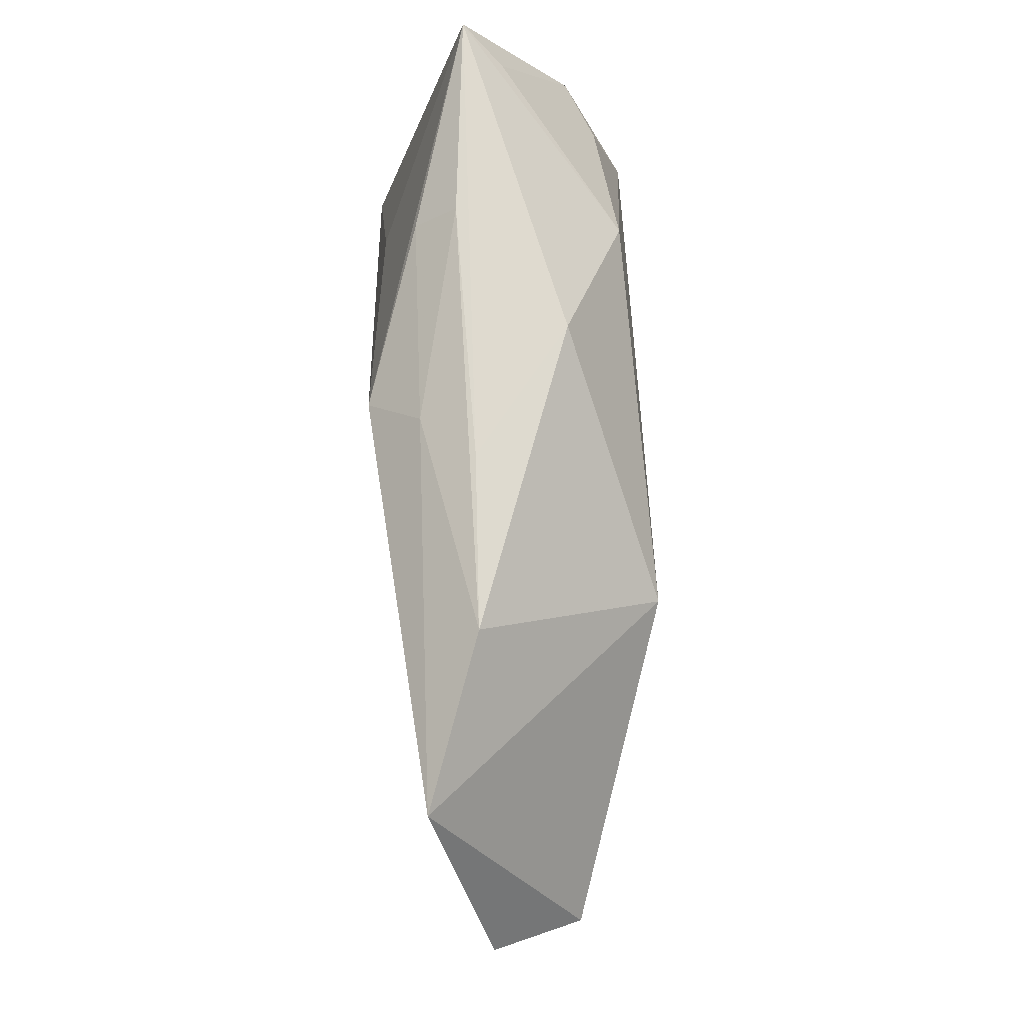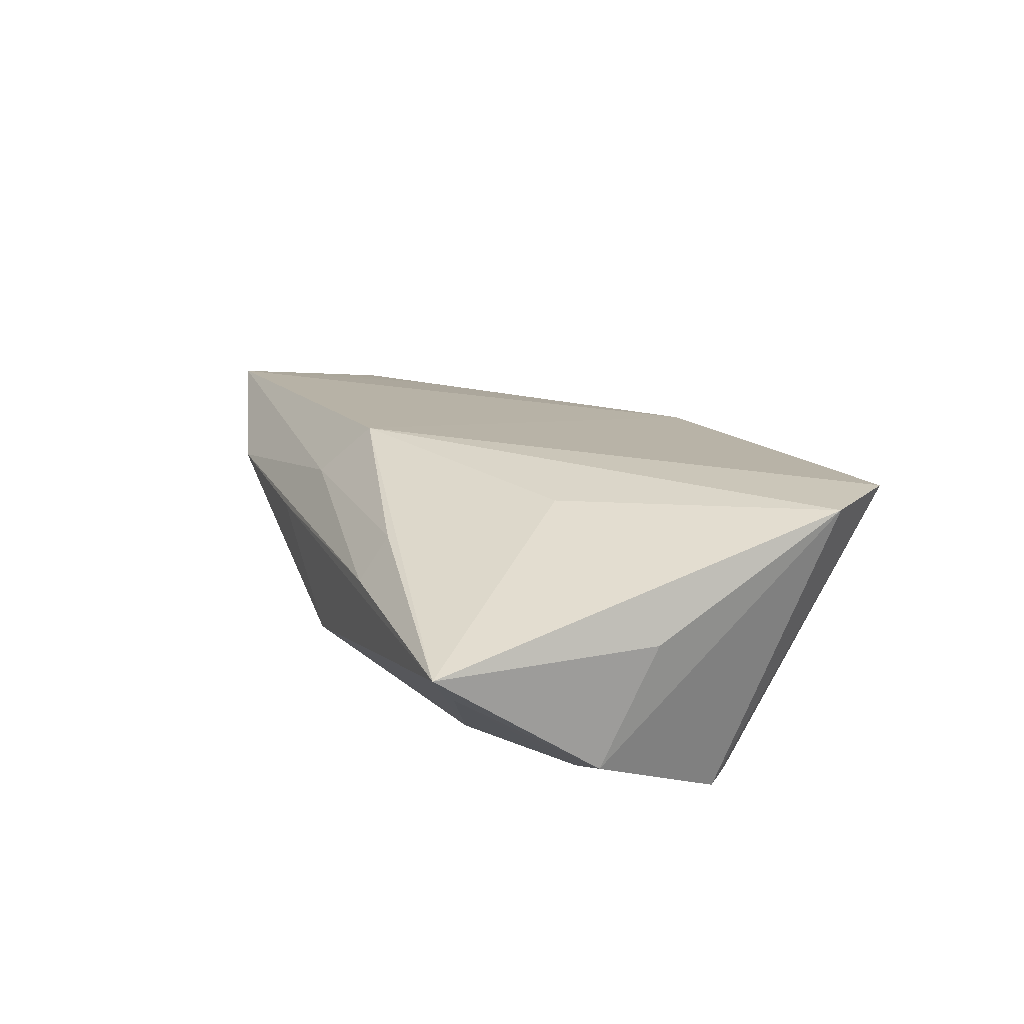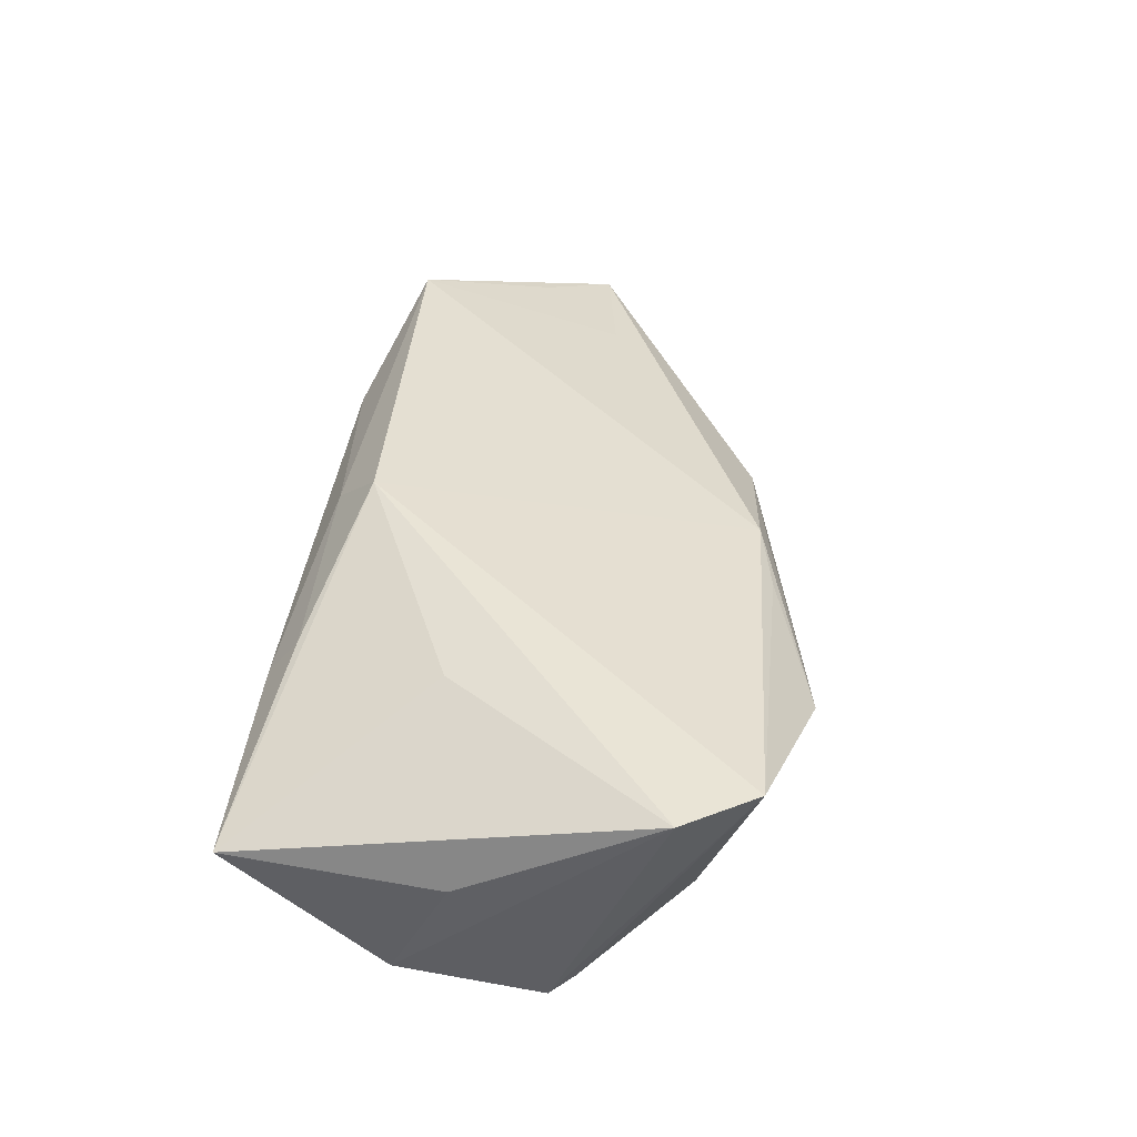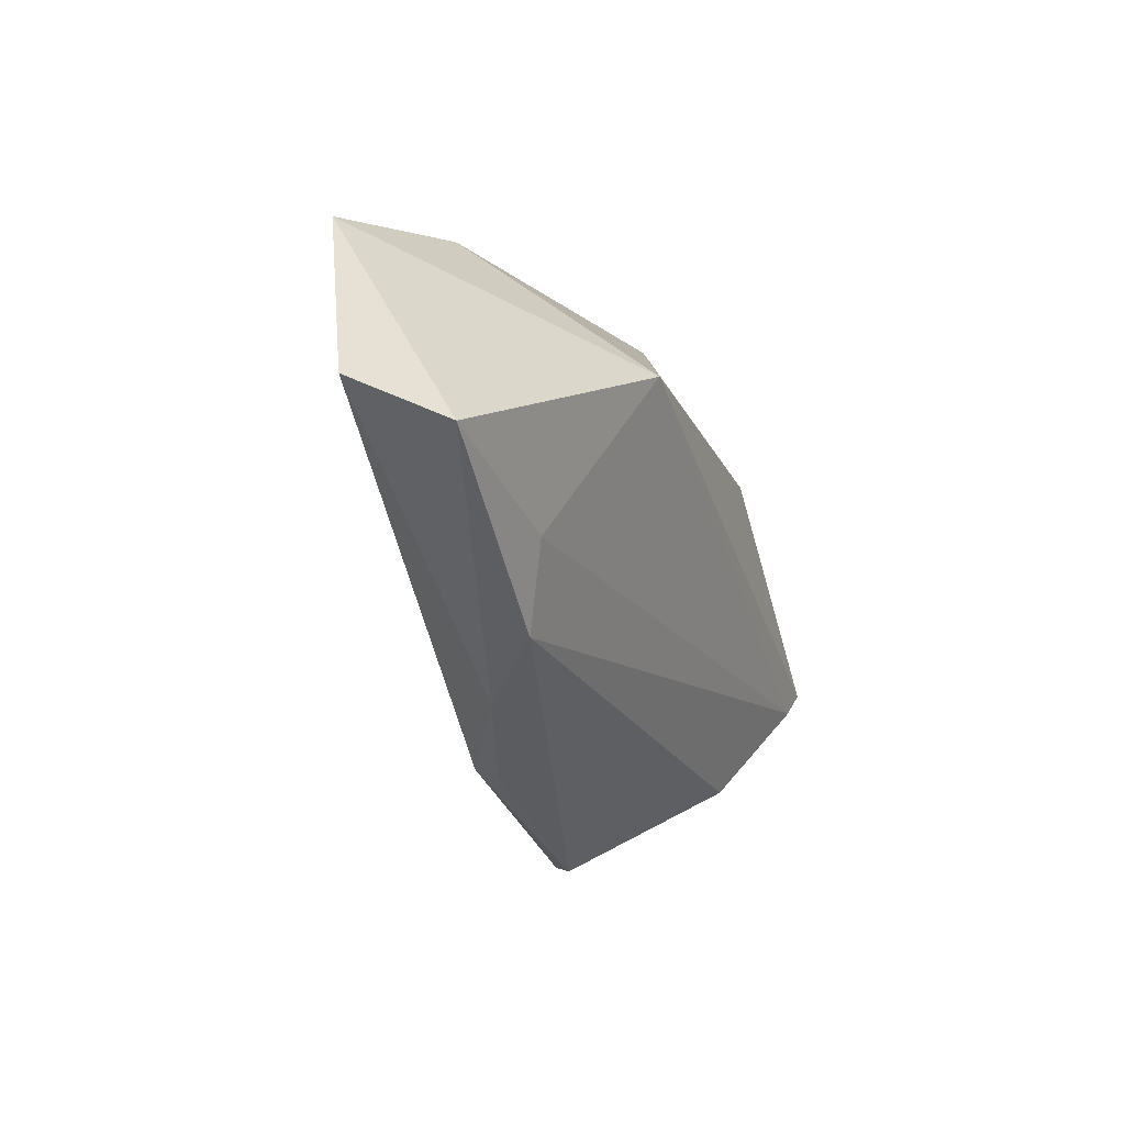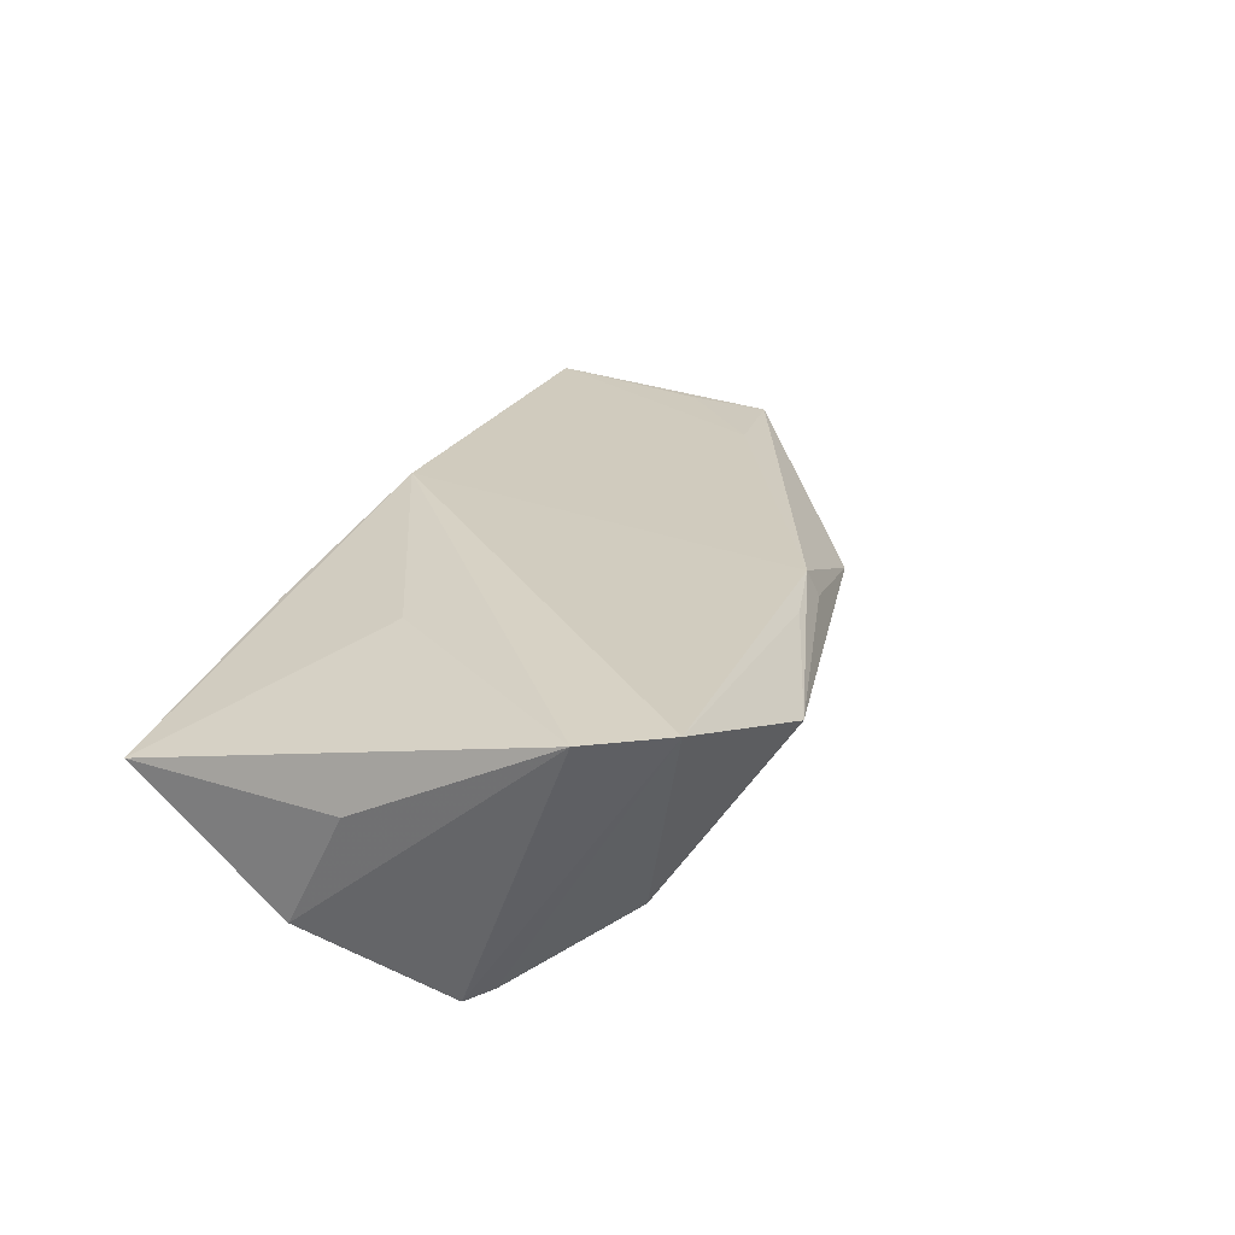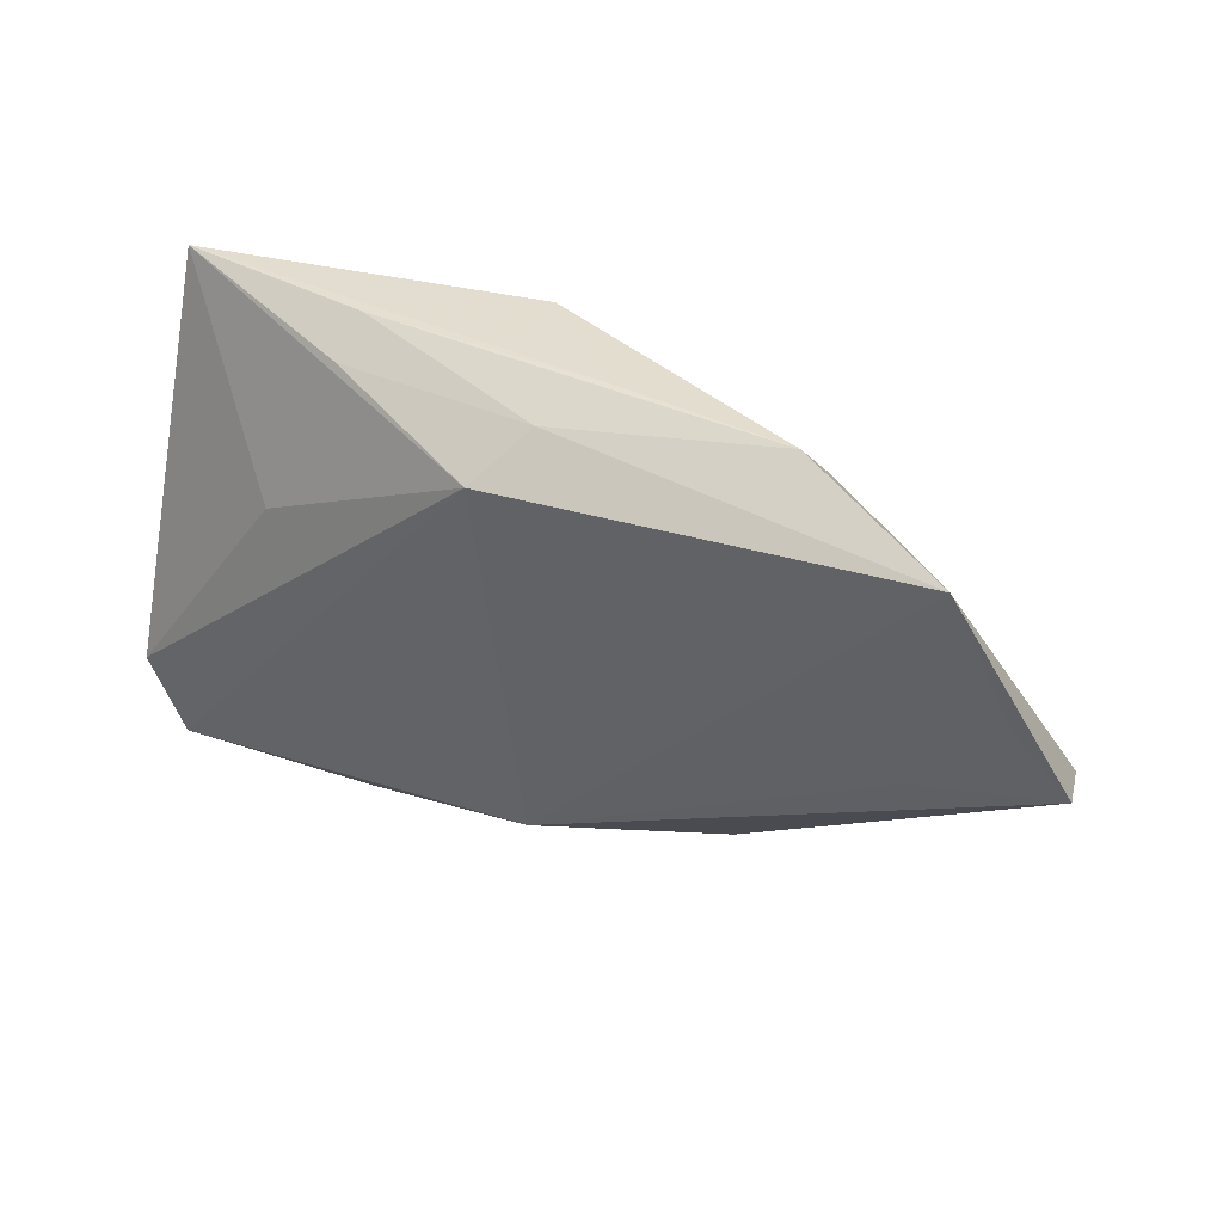
<metadata>
{"format":"obj","ext":"obj","renderer":"f3d","projection":"perspective","resolution":1024,"background":"white","views":[{"elev":70.4,"azim":87.7,"up":"+Y"},{"elev":20.9,"azim":-112.4,"up":"+Z"},{"elev":42.4,"azim":-82.7,"up":"+Z"},{"elev":-19.0,"azim":108.0,"up":"+Y"},{"elev":27.5,"azim":-68.0,"up":"+Z"},{"elev":34.6,"azim":33.4,"up":"+Y"}]}
</metadata>
<code>
v -0.01941 -0.03722 0.007937
v -0.001603 0.0297 -0.008586
v 0.0295 0.01167 -0.01925
v 0.01524 0.02957 0.003551
v -0.002091 -0.03102 0.01132
v -0.04785 -0.02271 0.01718
v -0.04912 0.002078 0.003998
v -0.01858 0.02551 0.01033
v -0.03247 -0.02473 -0.0102
v -0.02667 0.005912 0.0152
v -0.04079 0.008967 -0.01477
v 0.0398 -0.02262 -0.006611
v 0.0648 0.006212 0.006581
v 0.008749 0.02603 0.01039
v 0.00741 -0.02888 0.01171
v 0.04545 -0.01294 -0.009818
v -0.02164 0.01638 -0.01692
v -0.04622 0.0297 0.003159
v 0.03001 -0.02709 0.001407
v 0.03748 0.02929 0.003909
v 0.06709 -0.007514 -0.007902
v -0.0422 0.02564 -0.001882
v -0.01884 0.02955 0.004944
v 0.004213 0.02023 0.01718
v -0.04445 -0.008378 -0.01932
v -0.04214 -0.03194 0.01718
v 0.05848 0.02331 0.01082
v -0.04224 -0.01144 -0.01825
v 0.007966 -0.03029 0.008423
v 0.07115 -0.00236 0.003582
v -0.04874 0.00948 -0.01112
v 0.05357 -0.005324 0.006879
f 10 18 6
f 6 24 10
f 10 24 18
f 30 21 27
f 27 21 3
f 24 15 27
f 25 17 3
f 11 17 25
f 25 31 11
f 6 31 25
f 30 15 19
f 19 21 30
f 12 21 19
f 26 24 6
f 26 15 24
f 6 25 26
f 3 21 16
f 16 21 12
f 32 15 30
f 32 27 15
f 2 17 18
f 3 17 2
f 24 27 14
f 6 18 7
f 7 31 6
f 18 31 7
f 18 17 22
f 22 17 11
f 22 31 18
f 11 31 22
f 12 19 1
f 28 16 12
f 28 25 3
f 3 16 28
f 28 26 25
f 30 27 13
f 13 32 30
f 27 32 13
f 20 27 3
f 3 2 20
f 20 14 27
f 18 24 8
f 24 14 8
f 29 19 15
f 15 1 29
f 29 1 19
f 15 26 5
f 5 1 15
f 26 1 5
f 9 1 26
f 26 28 9
f 12 1 9
f 9 28 12
f 14 20 23
f 18 8 23
f 23 8 14
f 4 20 2
f 4 23 20
f 4 2 18
f 18 23 4

</code>
